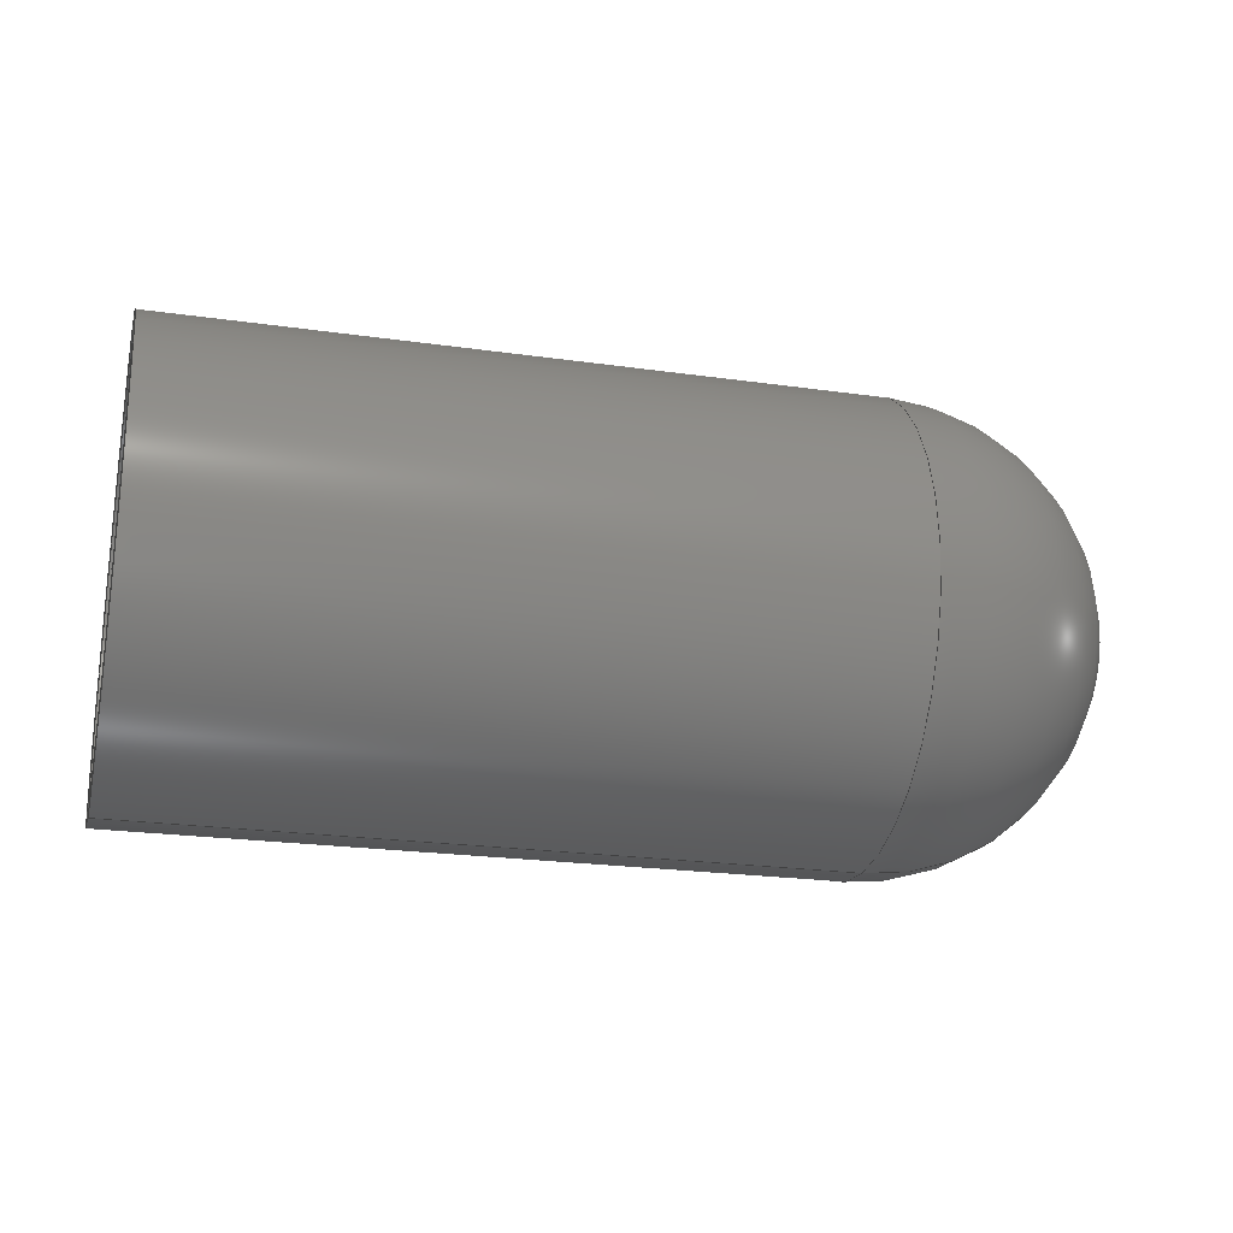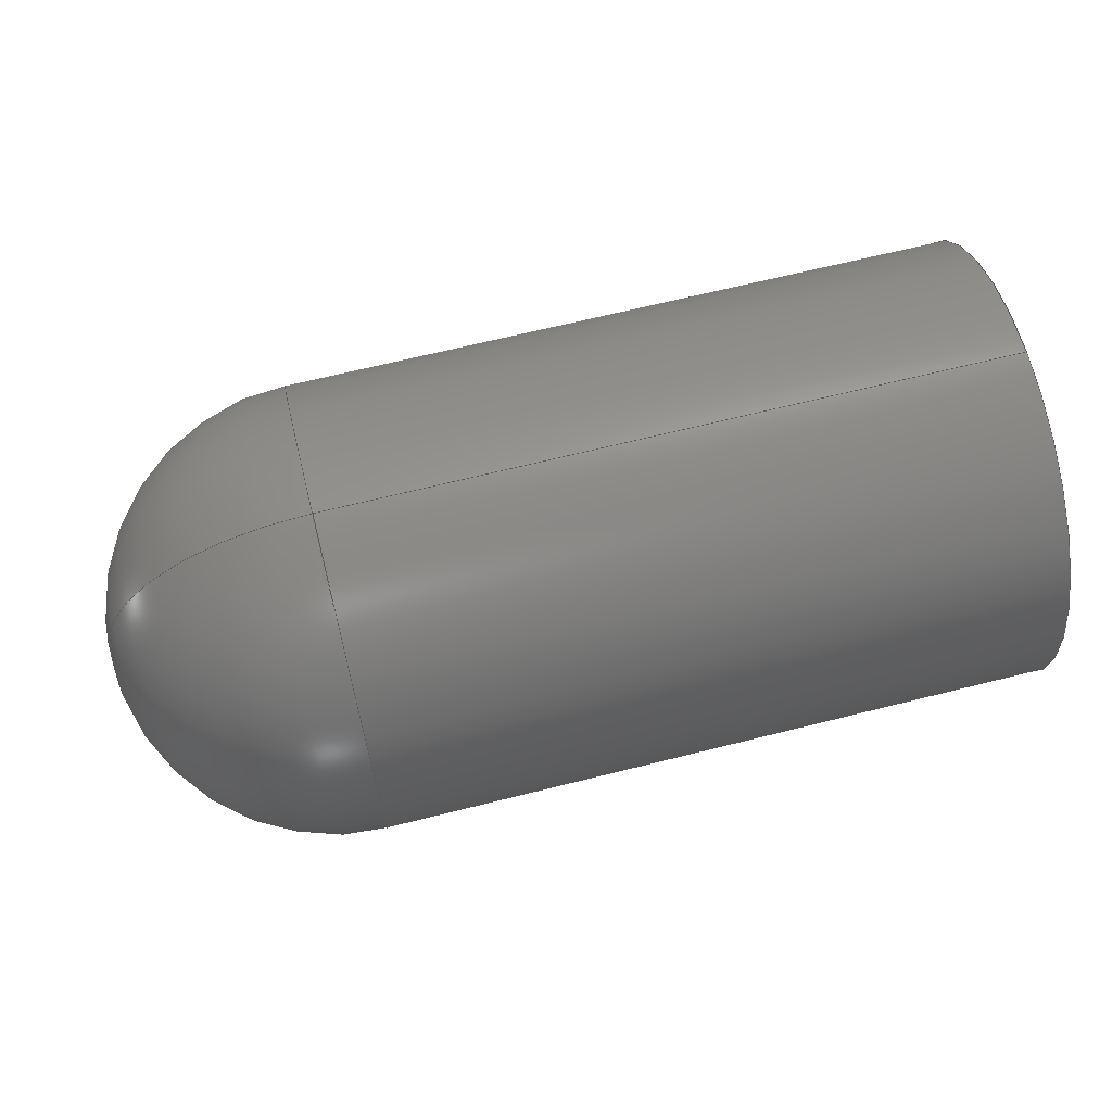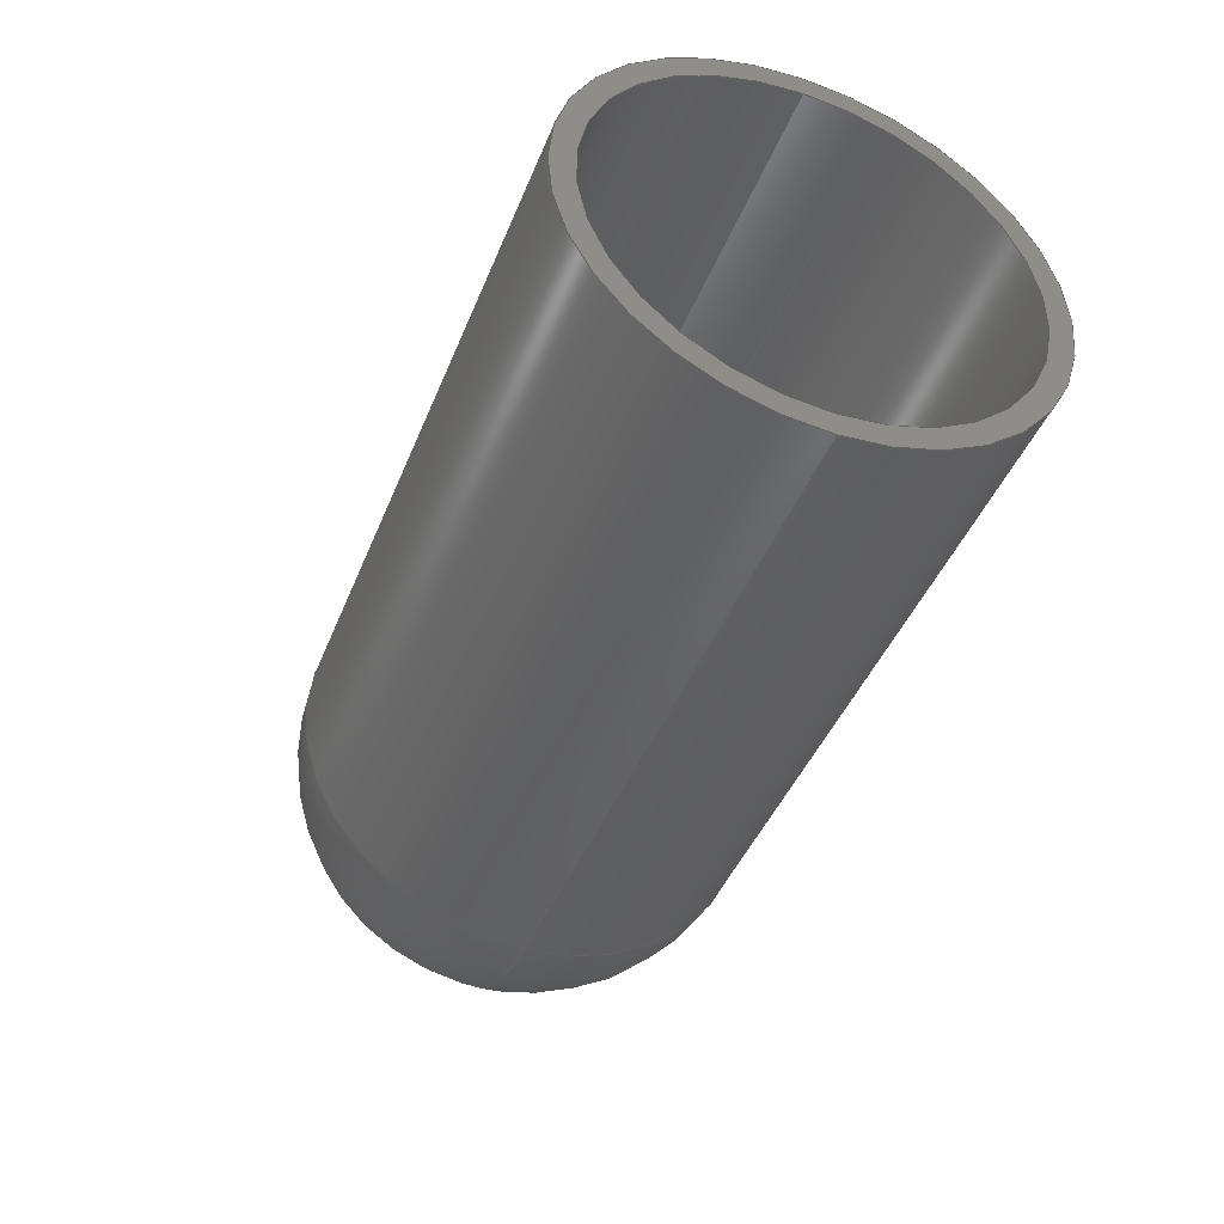
<metadata>
{"format":"step","ext":"stp","renderer":"f3d","projection":"perspective","resolution":1024,"background":"white","views":[{"elev":-22.7,"azim":166.3,"up":"+Y"},{"elev":66.9,"azim":-14.1,"up":"+Y"},{"elev":-43.6,"azim":69.0,"up":"+Y"}]}
</metadata>
<code>
ISO-10303-21;
DATA;
#1=CARTESIAN_POINT('',(0,0,0));
#2=DIRECTION('',(1,0,0));
#3=DIRECTION('',(0,1,0));
#4=AXIS2_PLACEMENT_3D('',#1,#2,#3);
#5=DRAUGHTING_PRE_DEFINED_CURVE_FONT('continuous');
#6=CURVE_STYLE('',#5,POSITIVE_LENGTH_MEASURE(0.02),#293);
#7=PRESENTATION_STYLE_ASSIGNMENT((#6));
#8=STYLED_ITEM('',(#7),#305);
#9=DIRECTION('',(-1,0,0));
#10=VECTOR('',#9,3);
#11=CARTESIAN_POINT('',(0,1,0));
#12=LINE('',#11,#10);
#13=CURVE_STYLE('',#5,POSITIVE_LENGTH_MEASURE(0.02),#293);
#14=PRESENTATION_STYLE_ASSIGNMENT((#13));
#15=STYLED_ITEM('',(#14),#12);
#16=DIRECTION('',(-1,0,0));
#17=VECTOR('',#16,3);
#18=CARTESIAN_POINT('',(0,-1,0));
#19=LINE('',#18,#17);
#20=CURVE_STYLE('',#5,POSITIVE_LENGTH_MEASURE(0.02),#293);
#21=PRESENTATION_STYLE_ASSIGNMENT((#20));
#22=STYLED_ITEM('',(#21),#19);
#23=CARTESIAN_POINT('',(0,0,0));
#24=DIRECTION('',(-1,0,0));
#25=DIRECTION('',(0,1,0));
#26=AXIS2_PLACEMENT_3D('',#23,#24,#25);
#27=CURVE_STYLE('',#5,POSITIVE_LENGTH_MEASURE(0.02),#293);
#28=PRESENTATION_STYLE_ASSIGNMENT((#27));
#29=STYLED_ITEM('',(#28),#306);
#30=CARTESIAN_POINT('',(-3,0,0));
#31=DIRECTION('',(0,0,1));
#32=DIRECTION('',(0,1,0));
#33=AXIS2_PLACEMENT_3D('',#30,#31,#32);
#34=CURVE_STYLE('',#5,POSITIVE_LENGTH_MEASURE(0.02),#293);
#35=PRESENTATION_STYLE_ASSIGNMENT((#34));
#36=STYLED_ITEM('',(#35),#307);
#37=CARTESIAN_POINT('',(-3,0,0));
#38=DIRECTION('',(0,0,-1));
#39=DIRECTION('',(0,-1,0));
#40=AXIS2_PLACEMENT_3D('',#37,#38,#39);
#41=CURVE_STYLE('',#5,POSITIVE_LENGTH_MEASURE(0.02),#293);
#42=PRESENTATION_STYLE_ASSIGNMENT((#41));
#43=STYLED_ITEM('',(#42),#308);
#44=CARTESIAN_POINT('',(-3,0,0));
#45=DIRECTION('',(-1,0,0));
#46=DIRECTION('',(0,1,0));
#47=AXIS2_PLACEMENT_3D('',#44,#45,#46);
#48=CURVE_STYLE('',#5,POSITIVE_LENGTH_MEASURE(0.02),#293);
#49=PRESENTATION_STYLE_ASSIGNMENT((#48));
#50=STYLED_ITEM('',(#49),#309);
#51=CARTESIAN_POINT('',(-3,0,0));
#52=DIRECTION('',(1,0,0));
#53=DIRECTION('',(0,1,0));
#54=AXIS2_PLACEMENT_3D('',#51,#52,#53);
#55=CURVE_STYLE('',#5,POSITIVE_LENGTH_MEASURE(0.02),#293);
#56=PRESENTATION_STYLE_ASSIGNMENT((#55));
#57=STYLED_ITEM('',(#56),#310);
#58=CARTESIAN_POINT('',(0,0,0));
#59=DIRECTION('',(1,0,0));
#60=DIRECTION('',(0,1,0));
#61=AXIS2_PLACEMENT_3D('',#58,#59,#60);
#62=CURVE_STYLE('',#5,POSITIVE_LENGTH_MEASURE(0.02),#293);
#63=PRESENTATION_STYLE_ASSIGNMENT((#62));
#64=STYLED_ITEM('',(#63),#311);
#65=CARTESIAN_POINT('',(0,0,0));
#66=DIRECTION('',(-1,0,0));
#67=DIRECTION('',(0,1,0));
#68=AXIS2_PLACEMENT_3D('',#65,#66,#67);
#69=CURVE_STYLE('',#5,POSITIVE_LENGTH_MEASURE(0.02),#293);
#70=PRESENTATION_STYLE_ASSIGNMENT((#69));
#71=STYLED_ITEM('',(#70),#312);
#72=CARTESIAN_POINT('',(-3,0,0));
#73=DIRECTION('',(1,0,0));
#74=DIRECTION('',(0,1,0));
#75=AXIS2_PLACEMENT_3D('',#72,#73,#74);
#76=CURVE_STYLE('',#5,POSITIVE_LENGTH_MEASURE(0.02),#293);
#77=PRESENTATION_STYLE_ASSIGNMENT((#76));
#78=STYLED_ITEM('',(#77),#313);
#79=DIRECTION('',(1,0,0));
#80=VECTOR('',#79,3);
#81=CARTESIAN_POINT('',(-3,0.9,0));
#82=LINE('',#81,#80);
#83=CURVE_STYLE('',#5,POSITIVE_LENGTH_MEASURE(0.02),#293);
#84=PRESENTATION_STYLE_ASSIGNMENT((#83));
#85=STYLED_ITEM('',(#84),#82);
#86=DIRECTION('',(1,0,0));
#87=VECTOR('',#86,3);
#88=CARTESIAN_POINT('',(-3,-0.9,0));
#89=LINE('',#88,#87);
#90=CURVE_STYLE('',#5,POSITIVE_LENGTH_MEASURE(0.02),#293);
#91=PRESENTATION_STYLE_ASSIGNMENT((#90));
#92=STYLED_ITEM('',(#91),#89);
#93=CARTESIAN_POINT('',(-3,0,0));
#94=DIRECTION('',(-1,0,0));
#95=DIRECTION('',(0,1,0));
#96=AXIS2_PLACEMENT_3D('',#93,#94,#95);
#97=CURVE_STYLE('',#5,POSITIVE_LENGTH_MEASURE(0.02),#293);
#98=PRESENTATION_STYLE_ASSIGNMENT((#97));
#99=STYLED_ITEM('',(#98),#314);
#100=CARTESIAN_POINT('',(-3,0,0));
#101=DIRECTION('',(0,0,-1));
#102=DIRECTION('',(-1,0,0));
#103=AXIS2_PLACEMENT_3D('',#100,#101,#102);
#104=CURVE_STYLE('',#5,POSITIVE_LENGTH_MEASURE(0.02),#293);
#105=PRESENTATION_STYLE_ASSIGNMENT((#104));
#106=STYLED_ITEM('',(#105),#315);
#107=CARTESIAN_POINT('',(-3,0,0));
#108=DIRECTION('',(0,0,1));
#109=DIRECTION('',(-1,0,0));
#110=AXIS2_PLACEMENT_3D('',#107,#108,#109);
#111=CURVE_STYLE('',#5,POSITIVE_LENGTH_MEASURE(0.02),#293);
#112=PRESENTATION_STYLE_ASSIGNMENT((#111));
#113=STYLED_ITEM('',(#112),#316);
#114=CARTESIAN_POINT('',(0,1,0));
#115=CARTESIAN_POINT('',(-3,1,0));
#116=VERTEX_POINT('',#114);
#117=VERTEX_POINT('',#115);
#118=CARTESIAN_POINT('',(-4,0,0));
#119=VERTEX_POINT('',#118);
#120=CARTESIAN_POINT('',(-3.9,0,0));
#121=CARTESIAN_POINT('',(-3,0.9,0));
#122=VERTEX_POINT('',#120);
#123=VERTEX_POINT('',#121);
#124=CARTESIAN_POINT('',(0,0.9,0));
#125=VERTEX_POINT('',#124);
#126=CARTESIAN_POINT('',(0,-1,0));
#127=CARTESIAN_POINT('',(-3,-1,0));
#128=VERTEX_POINT('',#126);
#129=VERTEX_POINT('',#127);
#130=CARTESIAN_POINT('',(-3,-0.9,0));
#131=VERTEX_POINT('',#130);
#132=CARTESIAN_POINT('',(0,-0.9,0));
#133=VERTEX_POINT('',#132);
#134=CARTESIAN_POINT('',(-4.2,0,0));
#135=DIRECTION('',(1,0,0));
#136=DIRECTION('',(0,-1,0));
#137=AXIS2_PLACEMENT_3D('',#134,#135,#136);
#138=CYLINDRICAL_SURFACE('',#137,1);
#139=ORIENTED_EDGE('',*,*,#317,.F.);
#140=ORIENTED_EDGE('',*,*,#318,.T.);
#141=ORIENTED_EDGE('',*,*,#319,.T.);
#142=ORIENTED_EDGE('',*,*,#320,.F.);
#143=EDGE_LOOP('',(#139,#140,#141,#142));
#144=FACE_OUTER_BOUND('',#143,.F.);
#145=CARTESIAN_POINT('',(-4.2,0,0));
#146=DIRECTION('',(1,0,0));
#147=DIRECTION('',(0,-1,0));
#148=AXIS2_PLACEMENT_3D('',#145,#146,#147);
#149=CYLINDRICAL_SURFACE('',#148,1);
#150=ORIENTED_EDGE('',*,*,#317,.T.);
#151=ORIENTED_EDGE('',*,*,#322,.T.);
#152=ORIENTED_EDGE('',*,*,#319,.F.);
#153=ORIENTED_EDGE('',*,*,#323,.F.);
#154=EDGE_LOOP('',(#150,#151,#152,#153));
#155=FACE_OUTER_BOUND('',#154,.F.);
#156=CARTESIAN_POINT('',(-3,0,0));
#157=DIRECTION('',(1,0,0));
#158=DIRECTION('',(0,-1,0));
#159=AXIS2_PLACEMENT_3D('',#156,#157,#158);
#160=SPHERICAL_SURFACE('',#159,1);
#161=ORIENTED_EDGE('',*,*,#325,.T.);
#162=ORIENTED_EDGE('',*,*,#326,.F.);
#163=ORIENTED_EDGE('',*,*,#322,.F.);
#164=EDGE_LOOP('',(#161,#162,#163));
#165=FACE_OUTER_BOUND('',#164,.F.);
#166=CARTESIAN_POINT('',(-3,0,0));
#167=DIRECTION('',(1,0,0));
#168=DIRECTION('',(0,-1,0));
#169=AXIS2_PLACEMENT_3D('',#166,#167,#168);
#170=SPHERICAL_SURFACE('',#169,1);
#171=ORIENTED_EDGE('',*,*,#325,.F.);
#172=ORIENTED_EDGE('',*,*,#320,.T.);
#173=ORIENTED_EDGE('',*,*,#326,.T.);
#174=EDGE_LOOP('',(#171,#172,#173));
#175=FACE_OUTER_BOUND('',#174,.F.);
#176=CARTESIAN_POINT('',(0,0,0));
#177=DIRECTION('',(1,0,0));
#178=DIRECTION('',(0,-1,0));
#179=AXIS2_PLACEMENT_3D('',#176,#177,#178);
#180=PLANE('',#179);
#181=ORIENTED_EDGE('',*,*,#323,.T.);
#182=ORIENTED_EDGE('',*,*,#318,.F.);
#183=EDGE_LOOP('',(#181,#182));
#184=FACE_OUTER_BOUND('',#183,.F.);
#185=ORIENTED_EDGE('',*,*,#329,.T.);
#186=ORIENTED_EDGE('',*,*,#330,.F.);
#187=EDGE_LOOP('',(#185,#186));
#188=FACE_BOUND('',#187,.F.);
#189=CARTESIAN_POINT('',(-4.2,0,0));
#190=DIRECTION('',(1,0,0));
#191=DIRECTION('',(0,-1,0));
#192=AXIS2_PLACEMENT_3D('',#189,#190,#191);
#193=CYLINDRICAL_SURFACE('',#192,0.9);
#194=ORIENTED_EDGE('',*,*,#332,.F.);
#195=ORIENTED_EDGE('',*,*,#333,.T.);
#196=ORIENTED_EDGE('',*,*,#334,.T.);
#197=ORIENTED_EDGE('',*,*,#329,.F.);
#198=EDGE_LOOP('',(#194,#195,#196,#197));
#199=FACE_OUTER_BOUND('',#198,.F.);
#200=CARTESIAN_POINT('',(-4.2,0,0));
#201=DIRECTION('',(1,0,0));
#202=DIRECTION('',(0,-1,0));
#203=AXIS2_PLACEMENT_3D('',#200,#201,#202);
#204=CYLINDRICAL_SURFACE('',#203,0.9);
#205=ORIENTED_EDGE('',*,*,#332,.T.);
#206=ORIENTED_EDGE('',*,*,#330,.T.);
#207=ORIENTED_EDGE('',*,*,#334,.F.);
#208=ORIENTED_EDGE('',*,*,#336,.F.);
#209=EDGE_LOOP('',(#205,#206,#207,#208));
#210=FACE_OUTER_BOUND('',#209,.F.);
#211=CARTESIAN_POINT('',(-3,0,0));
#212=DIRECTION('',(1,0,0));
#213=DIRECTION('',(0,-1,0));
#214=AXIS2_PLACEMENT_3D('',#211,#212,#213);
#215=SPHERICAL_SURFACE('',#214,0.9);
#216=ORIENTED_EDGE('',*,*,#338,.T.);
#217=ORIENTED_EDGE('',*,*,#336,.T.);
#218=ORIENTED_EDGE('',*,*,#339,.F.);
#219=EDGE_LOOP('',(#216,#217,#218));
#220=FACE_OUTER_BOUND('',#219,.F.);
#221=CARTESIAN_POINT('',(-3,0,0));
#222=DIRECTION('',(1,0,0));
#223=DIRECTION('',(0,-1,0));
#224=AXIS2_PLACEMENT_3D('',#221,#222,#223);
#225=SPHERICAL_SURFACE('',#224,0.9);
#226=ORIENTED_EDGE('',*,*,#338,.F.);
#227=ORIENTED_EDGE('',*,*,#339,.T.);
#228=ORIENTED_EDGE('',*,*,#333,.F.);
#229=EDGE_LOOP('',(#226,#227,#228));
#230=FACE_OUTER_BOUND('',#229,.F.);
#231=CLOSED_SHELL('',(#321,#324,#327,#328,#331,#335,#337,#340,#341));
#232=MANIFOLD_SOLID_BREP('',#231);
#233=FILL_AREA_STYLE_COLOUR('',#293);
#234=FILL_AREA_STYLE('',(#233));
#235=SURFACE_STYLE_FILL_AREA(#234);
#236=SURFACE_SIDE_STYLE('',(#235));
#237=SURFACE_STYLE_USAGE(.BOTH.,#236);
#238=PRESENTATION_STYLE_ASSIGNMENT((#237));
#239=STYLED_ITEM('',(#238),#232);
#240=CARTESIAN_POINT('',(0,0,0));
#241=DIRECTION('',(0,0,1));
#242=DIRECTION('',(1,0,0));
#243=AXIS2_PLACEMENT_3D('PRT_CSYS_DEF',#240,#241,#242);
#244=CURVE_STYLE('',#5,POSITIVE_LENGTH_MEASURE(0.02),#297);
#245=PRESENTATION_STYLE_ASSIGNMENT((#244));
#246=STYLED_ITEM('',(#245),#243);
#247=DIRECTION('',(1,0,0));
#248=VECTOR('',#247,4);
#249=CARTESIAN_POINT('',(-4,0,0));
#250=LINE('',#249,#248);
#251=CURVE_STYLE('',#5,POSITIVE_LENGTH_MEASURE(0.02),#302);
#252=PRESENTATION_STYLE_ASSIGNMENT((#251));
#253=STYLED_ITEM('',(#252),#342);
#254=PRESENTATION_LAYER_ASSIGNMENT('02___PRT_ALL_AXES_6','',(#342));
#255=PRESENTATION_LAYER_ASSIGNMENT('05___PRT_ALL_DTM_CSYS_5','',(#243));
#256=PRESENTATION_LAYER_ASSIGNMENT('05___PRT_DEF_DTM_CSYS_2','',(#243));
#257=(LENGTH_UNIT()NAMED_UNIT(*)SI_UNIT(.CENTI.,.METRE.));
#258=DIMENSIONAL_EXPONENTS(0,0,0,0,0,0,0);
#259=(NAMED_UNIT(*)PLANE_ANGLE_UNIT()SI_UNIT($,.RADIAN.));
#260=PLANE_ANGLE_MEASURE_WITH_UNIT(PLANE_ANGLE_MEASURE(0.01745),#259);
#261=(CONVERSION_BASED_UNIT('DEGREE',#260)NAMED_UNIT(#258)PLANE_ANGLE_UNIT());
#262=(NAMED_UNIT(*)SI_UNIT($,.STERADIAN.)SOLID_ANGLE_UNIT());
#263=UNCERTAINTY_MEASURE_WITH_UNIT(LENGTH_MEASURE(0.0004899),#257,
'distance_accuracy_value',
'Maximum model space distance between geometric entities at asserted connectivities');
#264=CARTESIAN_POINT('',(0,0,0));
#265=DIRECTION('',(0,0,1));
#266=DIRECTION('',(1,0,0));
#267=GEOMETRIC_SET('',(#342));
#268=CARTESIAN_POINT('',(0,0,0));
#269=DIRECTION('',(0,0,1));
#270=DIRECTION('',(1,0,0));
#271=CARTESIAN_POINT('',(0,0,0));
#272=DIRECTION('',(0,0,1));
#273=DIRECTION('',(1,0,0));
#274=SHAPE_REPRESENTATION_RELATIONSHIP('','',#349,#345);
#275=SHAPE_REPRESENTATION_RELATIONSHIP('','',#349,#347);
#276=MECHANICAL_DESIGN_GEOMETRIC_PRESENTATION_REPRESENTATION('',(#8,#15,#22,
#29,#36,#43,#50,#57,#64,#71,#78,#85,#92,#99,#106,#113,#239,#246,#253),#343);
#277=APPLICATION_CONTEXT('automotive_design');
#278=APPLICATION_PROTOCOL_DEFINITION('international standard',
'automotive_design',2001,#277);
#279=PRODUCT_DEFINITION_CONTEXT('part definition',#277,'design');
#280=PRODUCT_CONTEXT('',#277,'mechanical');
#281=PRODUCT('FOOT_BACK','FOOT_BACK','NOT SPECIFIED',(#280));
#282=PRODUCT_DEFINITION_FORMATION('1','LAST_VERSION',#281);
#283=(LENGTH_UNIT()NAMED_UNIT(*)SI_UNIT(.CENTI.,.METRE.));
#284=DERIVED_UNIT_ELEMENT(#283,2);
#285=DERIVED_UNIT((#284));
#286=MEASURE_REPRESENTATION_ITEM('surface area measure',AREA_MEASURE(
47.78),#285);
#287=(LENGTH_UNIT()NAMED_UNIT(*)SI_UNIT(.CENTI.,.METRE.));
#288=DERIVED_UNIT_ELEMENT(#287,3);
#289=DERIVED_UNIT((#288));
#290=MEASURE_REPRESENTATION_ITEM('volume measure',VOLUME_MEASURE(
2.358),#289);
#291=CARTESIAN_POINT('centre point',(-1.976,0,0));
#292=DRAUGHTING_PRE_DEFINED_COLOUR('green');
#293=COLOUR_RGB('',0.011,0.012,1);
#294=COLOUR_RGB('',0.11,0.11,0.11);
#295=COLOUR_RGB('',0.392,0.012,0.012);
#296=COLOUR_RGB('',0.41,0,0.22);
#297=COLOUR_RGB('',0.6667,0.4627,0.2196);
#298=COLOUR_RGB('',0.8784,0.949,1);
#299=COLOUR_RGB('',0.96,0.96,0.96);
#300=COLOUR_RGB('',0.98,0.627,0);
#301=DRAUGHTING_PRE_DEFINED_COLOUR('red');
#302=DRAUGHTING_PRE_DEFINED_COLOUR('yellow');
#303=COLOUR_RGB('',1,1,0.949);
#304=DRAUGHTING_PRE_DEFINED_COLOUR('white');
#305=CIRCLE('',#4,1);
#306=CIRCLE('',#26,1);
#307=CIRCLE('',#33,1);
#308=CIRCLE('',#40,1);
#309=CIRCLE('',#47,1);
#310=CIRCLE('',#54,1);
#311=CIRCLE('',#61,0.9);
#312=CIRCLE('',#68,0.9);
#313=CIRCLE('',#75,0.9);
#314=CIRCLE('',#96,0.9);
#315=CIRCLE('',#103,0.9);
#316=CIRCLE('',#110,0.9);
#317=EDGE_CURVE('',#116,#117,#12,.T.);
#318=EDGE_CURVE('',#116,#128,#305,.T.);
#319=EDGE_CURVE('',#128,#129,#19,.T.);
#320=EDGE_CURVE('',#117,#129,#310,.T.);
#321=ADVANCED_FACE('',(#144),#138,.T.);
#322=EDGE_CURVE('',#117,#129,#309,.T.);
#323=EDGE_CURVE('',#116,#128,#306,.T.);
#324=ADVANCED_FACE('',(#155),#149,.T.);
#325=EDGE_CURVE('',#117,#119,#307,.T.);
#326=EDGE_CURVE('',#129,#119,#308,.T.);
#327=ADVANCED_FACE('',(#165),#160,.T.);
#328=ADVANCED_FACE('',(#175),#170,.T.);
#329=EDGE_CURVE('',#125,#133,#311,.T.);
#330=EDGE_CURVE('',#125,#133,#312,.T.);
#331=ADVANCED_FACE('',(#184,#188),#180,.T.);
#332=EDGE_CURVE('',#123,#125,#82,.T.);
#333=EDGE_CURVE('',#123,#131,#313,.T.);
#334=EDGE_CURVE('',#131,#133,#89,.T.);
#335=ADVANCED_FACE('',(#199),#193,.F.);
#336=EDGE_CURVE('',#123,#131,#314,.T.);
#337=ADVANCED_FACE('',(#210),#204,.F.);
#338=EDGE_CURVE('',#122,#123,#315,.T.);
#339=EDGE_CURVE('',#122,#131,#316,.T.);
#340=ADVANCED_FACE('',(#220),#215,.F.);
#341=ADVANCED_FACE('',(#230),#225,.F.);
#342=TRIMMED_CURVE('A_1',#250,(PARAMETER_VALUE(0)),(PARAMETER_VALUE(1)),
.T.,.UNSPECIFIED.);
#343=(GEOMETRIC_REPRESENTATION_CONTEXT(3)GLOBAL_UNCERTAINTY_ASSIGNED_CONTEXT((
#263))GLOBAL_UNIT_ASSIGNED_CONTEXT((#257,#261,#262))REPRESENTATION_CONTEXT
('ID1','external'));
#344=AXIS2_PLACEMENT_3D('',#264,#265,#266);
#345=ADVANCED_BREP_SHAPE_REPRESENTATION('',(#344,#232),#343);
#346=AXIS2_PLACEMENT_3D('',#268,#269,#270);
#347=GEOMETRICALLY_BOUNDED_SURFACE_SHAPE_REPRESENTATION('',(#346,#267),#343);
#348=AXIS2_PLACEMENT_3D('',#271,#272,#273);
#349=SHAPE_REPRESENTATION('',(#348,#243),#343);
#350=PRODUCT_DEFINITION('part definition','',#282,#279);
#351=PRODUCT_DEFINITION_SHAPE('','SHAPE FOR FOOT_BACK.',#350);
#352=SHAPE_REPRESENTATION('',(#232),#343);
#353=SHAPE_ASPECT('','solid data associated with FOOT_BACK',#351,.F.);
#354=PROPERTY_DEFINITION('',
'shape for solid data with which properties are associated',#353);
#355=SHAPE_DEFINITION_REPRESENTATION(#354,#352);
#356=PROPERTY_DEFINITION('geometric_validation_property','area of FOOT_BACK',
#353);
#357=REPRESENTATION('surface area',(#286),#343);
#358=PROPERTY_DEFINITION_REPRESENTATION(#356,#357);
#359=PROPERTY_DEFINITION('geometric_validation_property','volume of FOOT_BACK',
#353);
#360=REPRESENTATION('volume',(#290),#343);
#361=PROPERTY_DEFINITION_REPRESENTATION(#359,#360);
#362=PROPERTY_DEFINITION('geometric_validation_property',
'centroid of FOOT_BACK',#353);
#363=REPRESENTATION('centroid',(#291),#343);
#364=PROPERTY_DEFINITION_REPRESENTATION(#362,#363);
#365=SHAPE_DEFINITION_REPRESENTATION(#351,#349);
#366=PRODUCT_RELATED_PRODUCT_CATEGORY('part','',(#281));
ENDSEC;
END-ISO-10303-21;

</code>
